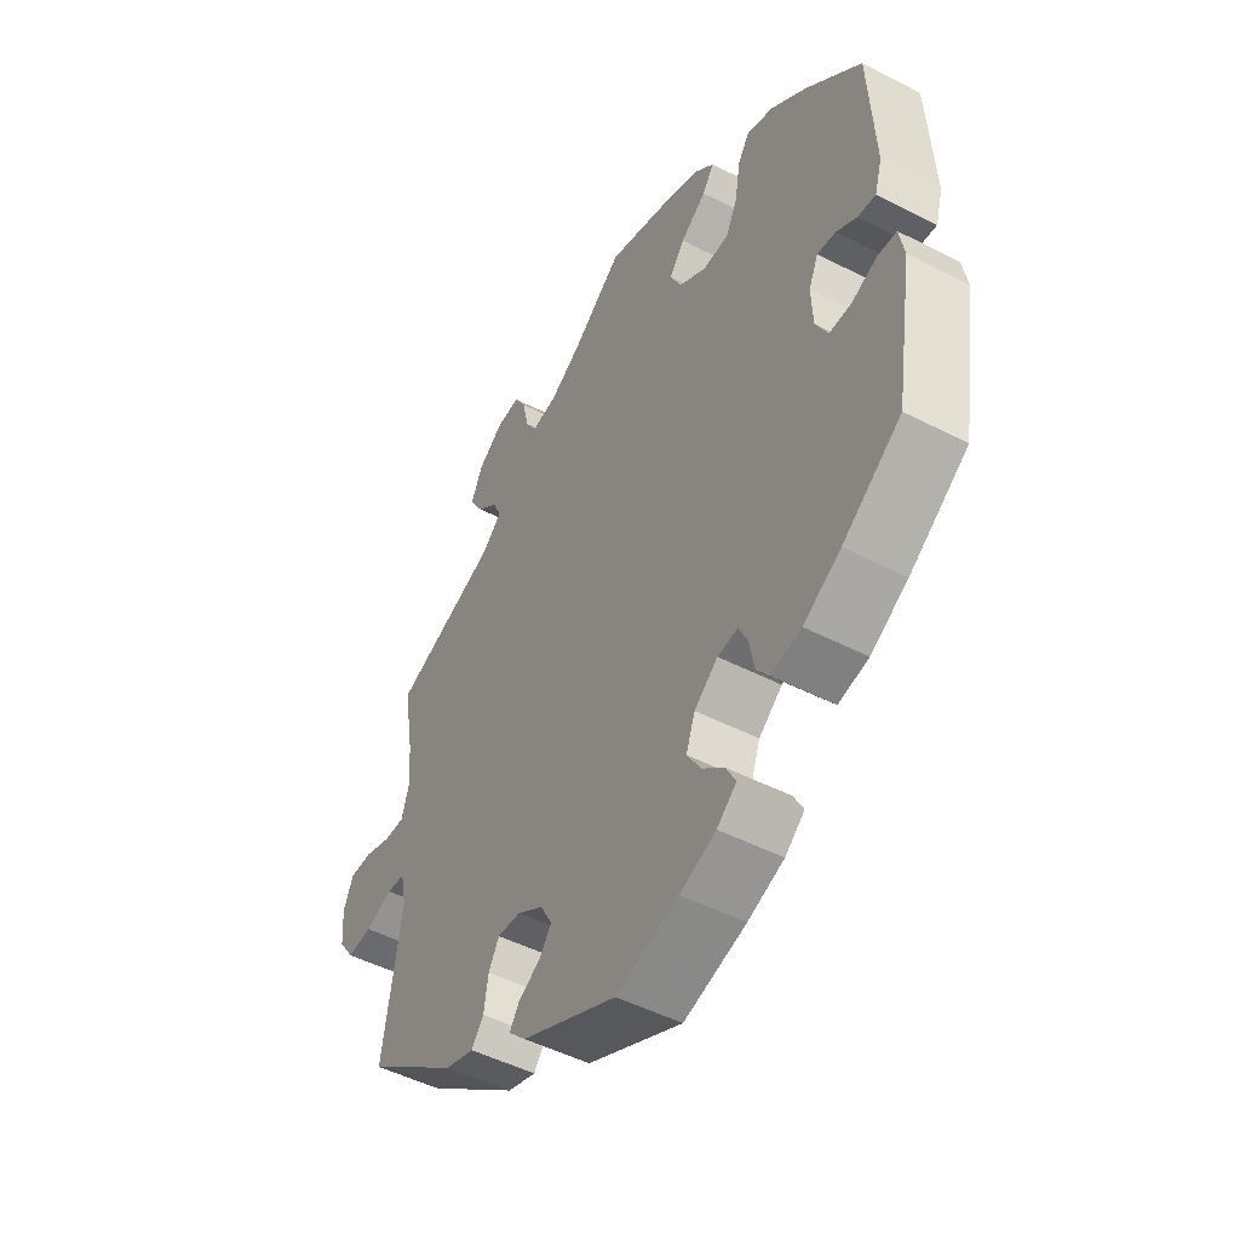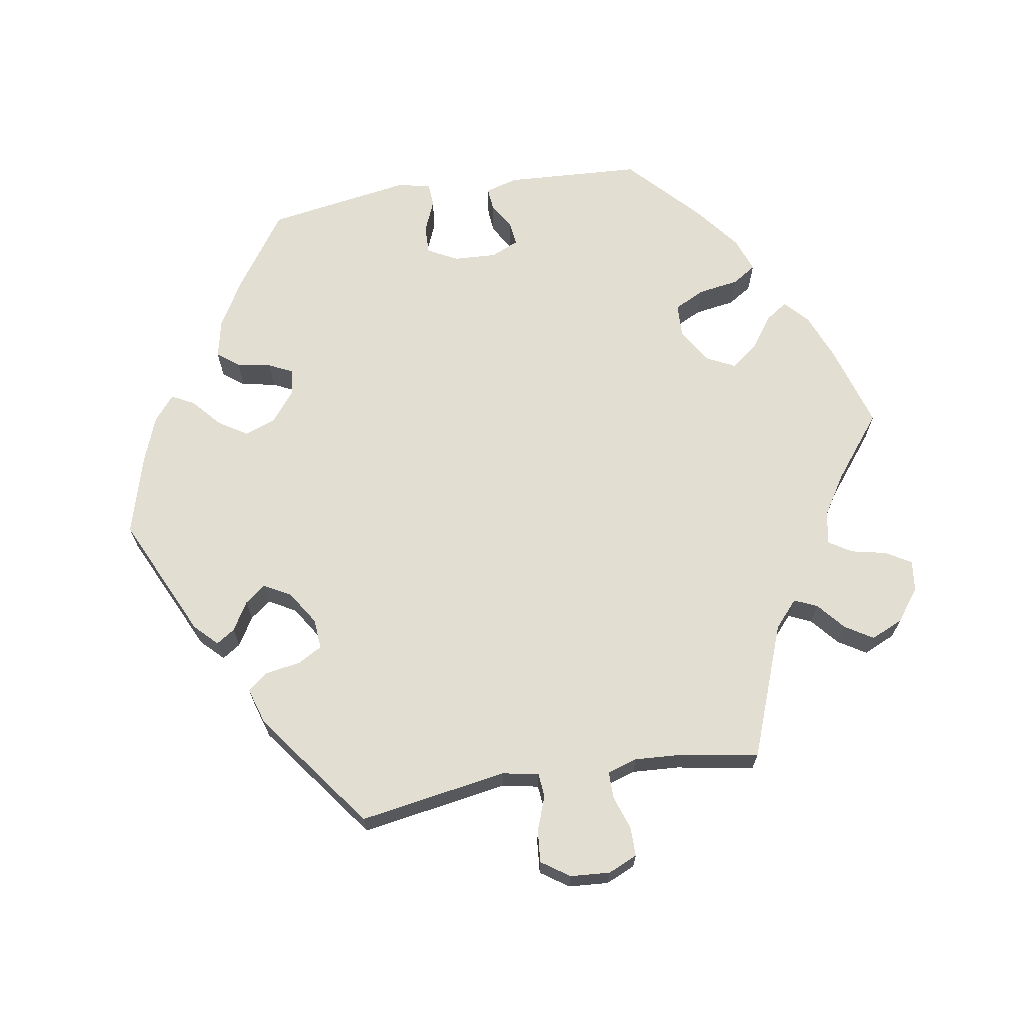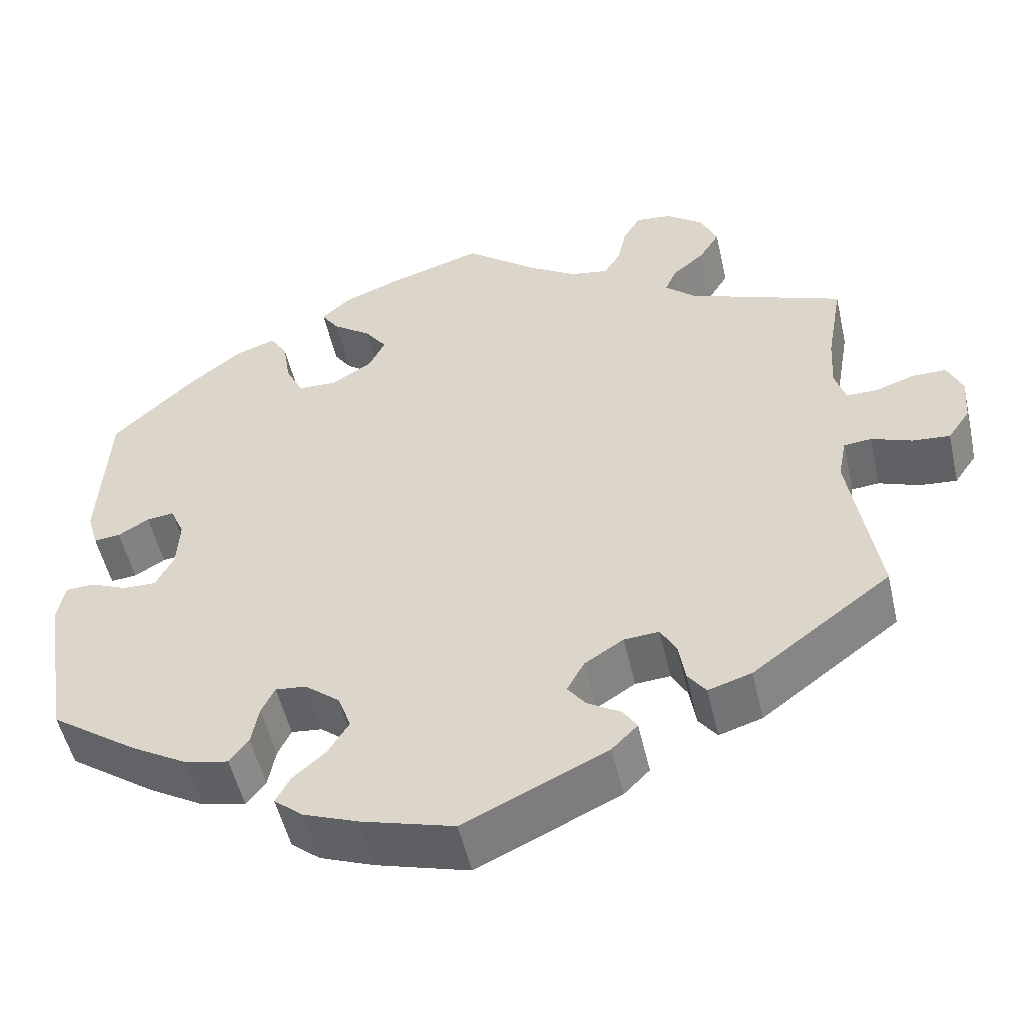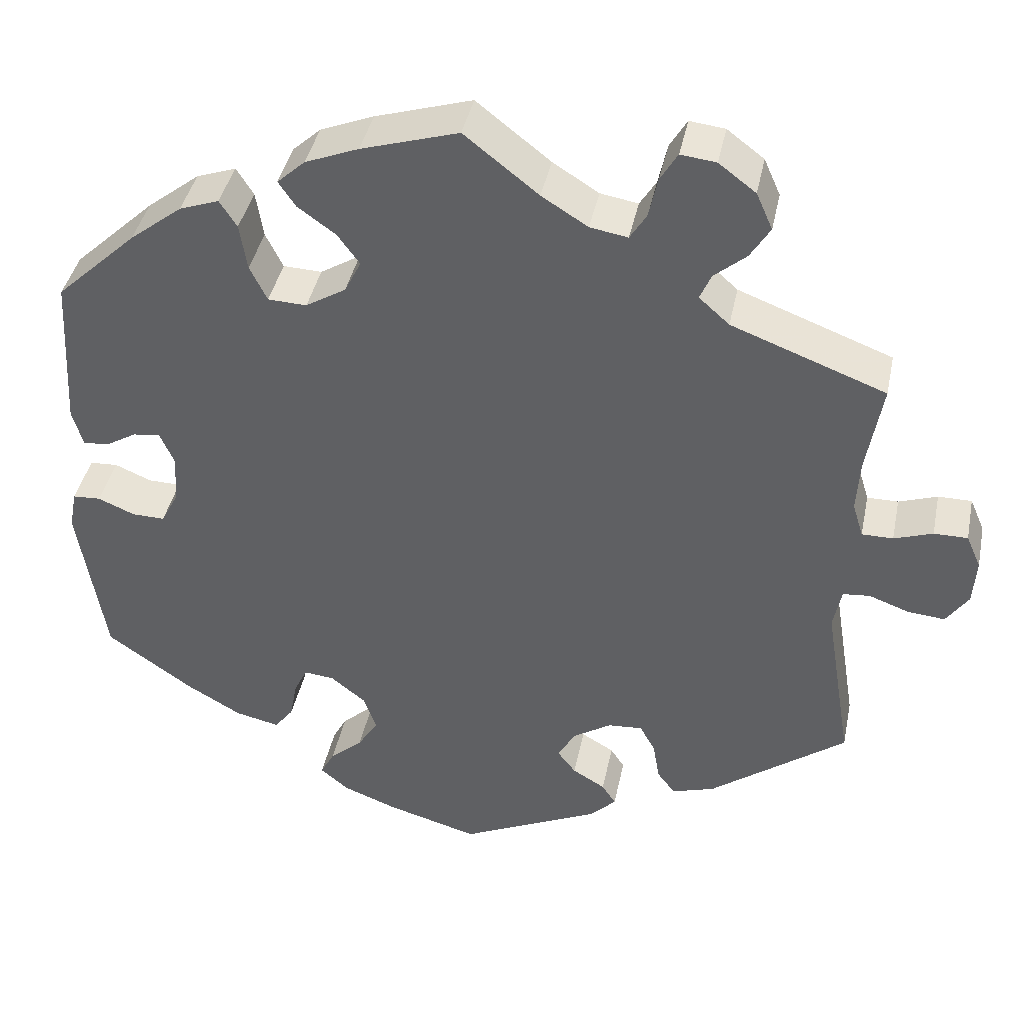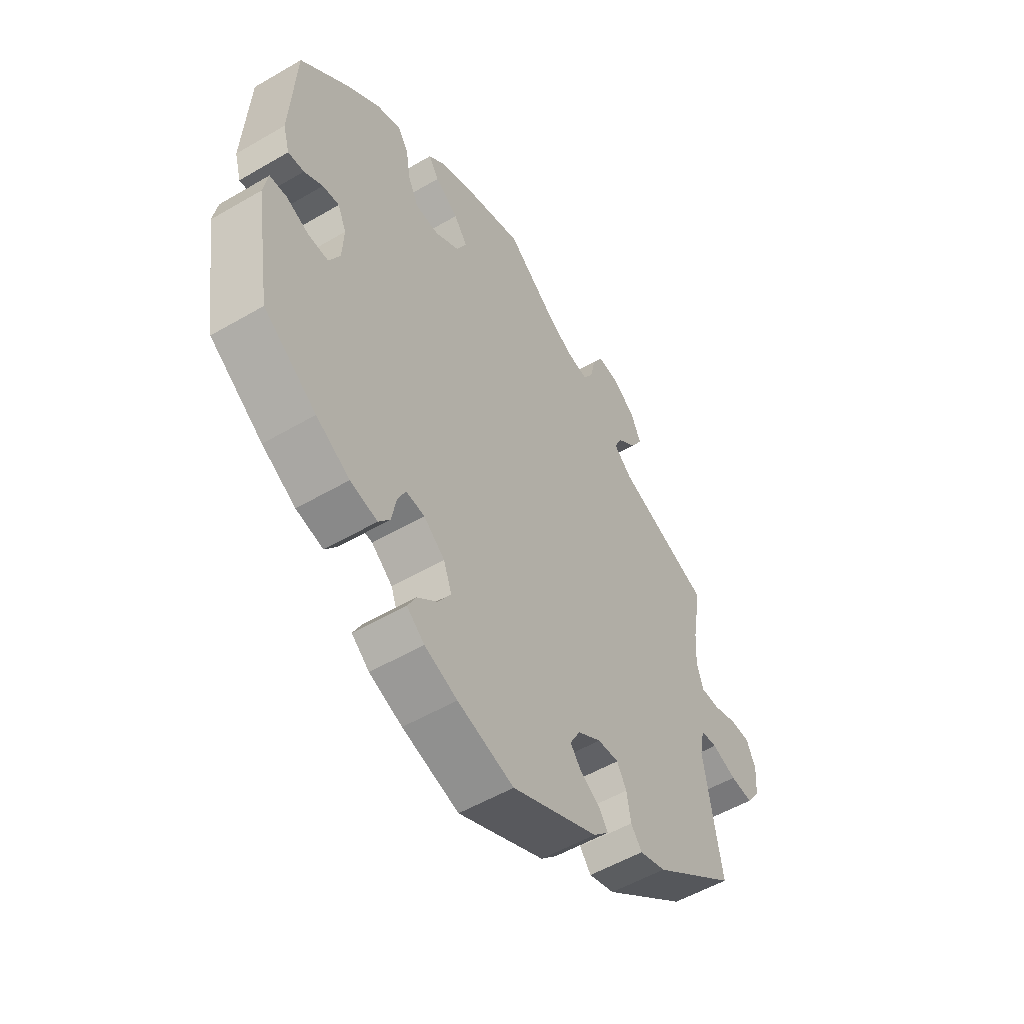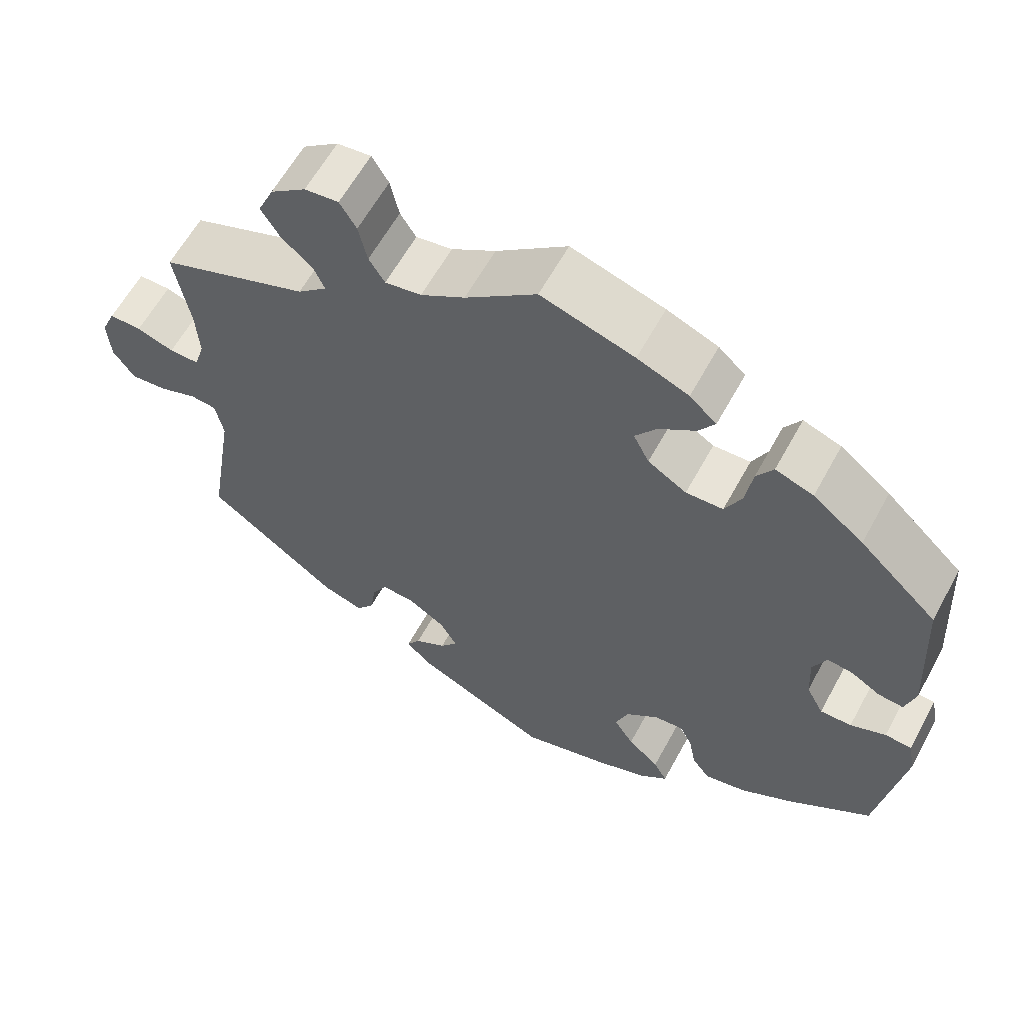
<metadata>
{"format":"obj","ext":"obj","renderer":"f3d","projection":"perspective","resolution":1024,"background":"white","views":[{"elev":-48.7,"azim":60.1,"up":"+Z"},{"elev":67.8,"azim":-99.4,"up":"+Y"},{"elev":-52.0,"azim":-167.2,"up":"+Z"},{"elev":40.8,"azim":-168.5,"up":"+Z"},{"elev":-53.5,"azim":122.0,"up":"+Z"},{"elev":61.2,"azim":28.6,"up":"+Z"}]}
</metadata>
<code>
v -0.467 0.07 -0.081
v -0.477 0.07 -0.03
v -0.51 0.07 -0.027
v -0.559 0.07 -0.045
v -0.604 0.07 -0.049
v -0.631 0.07 -0.01
v -0.635 0.07 0.046
v -0.617 0.07 0.087
v -0.576 0.07 0.087
v -0.529 0.07 0.071
v -0.491 0.07 0.071
v -0.478 0.07 0.113
v -0.482 0.07 0.179
v -0.501 0.07 0.289
v -0.313 0.07 0.36
v -0.276 0.07 0.393
v -0.29 0.07 0.425
v -0.329 0.07 0.458
v -0.353 0.07 0.497
v -0.333 0.07 0.542
v -0.288 0.07 0.576
v -0.245 0.07 0.581
v -0.224 0.07 0.546
v -0.213 0.07 0.496
v -0.193 0.07 0.464
v -0.147 0.07 0.472
v -0.091 0.07 0.507
v -0.001 0.07 0.578
v 0.117 0.07 0.542
v 0.182 0.07 0.516
v 0.216 0.07 0.485
v 0.195 0.07 0.454
v 0.149 0.07 0.421
v 0.122 0.07 0.384
v 0.142 0.07 0.344
v 0.191 0.07 0.314
v 0.238 0.07 0.316
v 0.259 0.07 0.359
v 0.268 0.07 0.416
v 0.289 0.07 0.449
v 0.337 0.07 0.432
v 0.401 0.07 0.382
v 0.5 0.07 0.289
v 0.511 0.07 0.098
v 0.498 0.07 0.053
v 0.466 0.07 0.056
v 0.429 0.07 0.078
v 0.396 0.07 0.082
v 0.379 0.07 0.043
v 0.382 0.07 -0.017
v 0.404 0.07 -0.059
v 0.444 0.07 -0.058
v 0.489 0.07 -0.039
v 0.523 0.07 -0.041
v 0.532 0.07 -0.089
v 0.5 0.07 -0.289
v 0.395 0.07 -0.363
v 0.328 0.07 -0.402
v 0.274 0.07 -0.414
v 0.251 0.07 -0.384
v 0.242 0.07 -0.336
v 0.226 0.07 -0.303
v 0.189 0.07 -0.307
v 0.147 0.07 -0.341
v 0.131 0.07 -0.385
v 0.156 0.07 -0.425
v 0.196 0.07 -0.46
v 0.213 0.07 -0.492
v 0.178 0.07 -0.521
v 0.113 0.07 -0.546
v 0.001 0.07 -0.578
v -0.171 0.07 -0.498
v -0.202 0.07 -0.467
v -0.185 0.07 -0.441
v -0.145 0.07 -0.417
v -0.123 0.07 -0.388
v -0.144 0.07 -0.35
v -0.191 0.07 -0.32
v -0.233 0.07 -0.317
v -0.252 0.07 -0.351
v -0.26 0.07 -0.4
v -0.282 0.07 -0.429
v -0.334 0.07 -0.413
v -0.501 0.07 -0.289
v -0.467 0 -0.081
v -0.477 0 -0.03
v -0.51 0 -0.027
v -0.559 0 -0.045
v -0.604 0 -0.049
v -0.631 0 -0.01
v -0.635 0 0.046
v -0.617 0 0.087
v -0.576 0 0.087
v -0.529 0 0.071
v -0.491 0 0.071
v -0.478 0 0.113
v -0.482 0 0.179
v -0.501 0 0.289
v -0.313 0 0.36
v -0.276 0 0.393
v -0.29 0 0.425
v -0.329 0 0.458
v -0.353 0 0.497
v -0.333 0 0.542
v -0.288 0 0.576
v -0.245 0 0.581
v -0.224 0 0.546
v -0.213 0 0.496
v -0.193 0 0.464
v -0.147 0 0.472
v -0.091 0 0.507
v -0.001 0 0.578
v 0.117 0 0.542
v 0.182 0 0.516
v 0.216 0 0.485
v 0.195 0 0.454
v 0.149 0 0.421
v 0.122 0 0.384
v 0.142 0 0.344
v 0.191 0 0.314
v 0.238 0 0.316
v 0.259 0 0.359
v 0.268 0 0.416
v 0.289 0 0.449
v 0.337 0 0.432
v 0.401 0 0.382
v 0.5 0 0.289
v 0.511 0 0.098
v 0.498 0 0.053
v 0.466 0 0.056
v 0.429 0 0.078
v 0.396 0 0.082
v 0.379 0 0.043
v 0.382 0 -0.017
v 0.404 0 -0.059
v 0.444 0 -0.058
v 0.489 0 -0.039
v 0.523 0 -0.041
v 0.532 0 -0.089
v 0.5 0 -0.289
v 0.395 0 -0.363
v 0.328 0 -0.402
v 0.274 0 -0.414
v 0.251 0 -0.384
v 0.242 0 -0.336
v 0.226 0 -0.303
v 0.189 0 -0.307
v 0.147 0 -0.341
v 0.131 0 -0.385
v 0.156 0 -0.425
v 0.196 0 -0.46
v 0.213 0 -0.492
v 0.178 0 -0.521
v 0.113 0 -0.546
v 0.001 0 -0.578
v -0.171 0 -0.498
v -0.202 0 -0.467
v -0.185 0 -0.441
v -0.145 0 -0.417
v -0.123 0 -0.388
v -0.144 0 -0.35
v -0.191 0 -0.32
v -0.233 0 -0.317
v -0.252 0 -0.351
v -0.26 0 -0.4
v -0.282 0 -0.429
v -0.334 0 -0.413
v -0.501 0 -0.289
f 83 84 1
f 80 81 82 83
f 79 80 83 1
f 78 79 1 2
f 77 78 2
f 72 73 74 75
f 72 75 76
f 71 72 76
f 70 71 76 77
f 66 67 68 69
f 65 66 69 70
f 58 59 60 61
f 58 61 62
f 57 58 62
f 56 57 62
f 55 56 62
f 52 53 54 55
f 51 52 55 62
f 50 51 62 63
f 44 45 46 47
f 44 47 48
f 43 44 48
f 42 43 48
f 41 42 48 49
f 38 39 40 41
f 37 38 41 49
f 30 31 32 33
f 30 33 34
f 27 28 29 30
f 26 27 30 34
f 25 26 34 35
f 21 22 23 24
f 21 24 25
f 20 21 25
f 17 18 19 20
f 16 17 20 25
f 15 16 25 35
f 13 14 15 35
f 7 8 9 10
f 7 10 11
f 6 7 11
f 3 4 5 6
f 2 3 6 11
f 65 70 77 2
f 49 50 63 64
f 36 37 49 64
f 12 13 35 36
f 12 36 64 65
f 2 11 12 65
f 85 168 167
f 167 166 165 164
f 85 167 164 163
f 86 85 163 162
f 86 162 161
f 159 158 157 156
f 160 159 156
f 160 156 155
f 161 160 155 154
f 153 152 151 150
f 154 153 150 149
f 145 144 143 142
f 146 145 142
f 146 142 141
f 146 141 140
f 146 140 139
f 139 138 137 136
f 146 139 136 135
f 147 146 135 134
f 131 130 129 128
f 132 131 128
f 132 128 127
f 132 127 126
f 133 132 126 125
f 125 124 123 122
f 133 125 122 121
f 117 116 115 114
f 118 117 114
f 114 113 112 111
f 118 114 111 110
f 119 118 110 109
f 108 107 106 105
f 109 108 105
f 109 105 104
f 104 103 102 101
f 109 104 101 100
f 119 109 100 99
f 119 99 98 97
f 94 93 92 91
f 95 94 91
f 95 91 90
f 90 89 88 87
f 95 90 87 86
f 86 161 154 149
f 148 147 134 133
f 148 133 121 120
f 120 119 97 96
f 149 148 120 96
f 149 96 95 86
f 1 85 86 2
f 2 86 87 3
f 3 87 88 4
f 4 88 89 5
f 5 89 90 6
f 6 90 91 7
f 7 91 92 8
f 8 92 93 9
f 9 93 94 10
f 10 94 95 11
f 11 95 96 12
f 12 96 97 13
f 13 97 98 14
f 14 98 99 15
f 15 99 100 16
f 16 100 101 17
f 17 101 102 18
f 18 102 103 19
f 19 103 104 20
f 20 104 105 21
f 21 105 106 22
f 22 106 107 23
f 23 107 108 24
f 24 108 109 25
f 25 109 110 26
f 26 110 111 27
f 27 111 112 28
f 28 112 113 29
f 29 113 114 30
f 30 114 115 31
f 31 115 116 32
f 32 116 117 33
f 33 117 118 34
f 34 118 119 35
f 35 119 120 36
f 36 120 121 37
f 37 121 122 38
f 38 122 123 39
f 39 123 124 40
f 40 124 125 41
f 41 125 126 42
f 42 126 127 43
f 43 127 128 44
f 44 128 129 45
f 45 129 130 46
f 46 130 131 47
f 47 131 132 48
f 48 132 133 49
f 49 133 134 50
f 50 134 135 51
f 51 135 136 52
f 52 136 137 53
f 53 137 138 54
f 54 138 139 55
f 55 139 140 56
f 56 140 141 57
f 57 141 142 58
f 58 142 143 59
f 59 143 144 60
f 60 144 145 61
f 61 145 146 62
f 62 146 147 63
f 63 147 148 64
f 64 148 149 65
f 65 149 150 66
f 66 150 151 67
f 67 151 152 68
f 68 152 153 69
f 69 153 154 70
f 70 154 155 71
f 71 155 156 72
f 72 156 157 73
f 73 157 158 74
f 74 158 159 75
f 75 159 160 76
f 76 160 161 77
f 77 161 162 78
f 78 162 163 79
f 79 163 164 80
f 80 164 165 81
f 81 165 166 82
f 82 166 167 83
f 83 167 168 84
f 84 168 85 1

</code>
